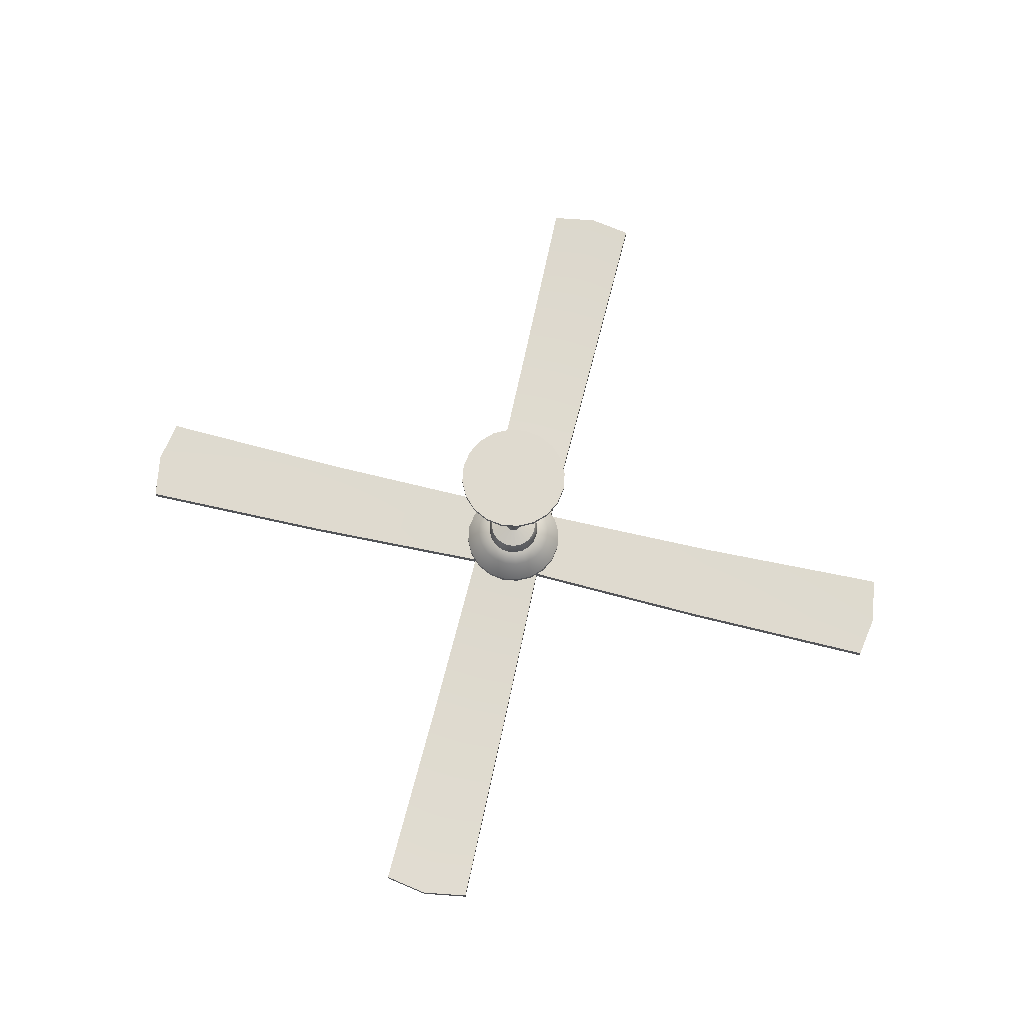
<metadata>
{"format":"obj","ext":"obj","renderer":"f3d","projection":"perspective","resolution":1024,"background":"white","views":[{"elev":70.9,"azim":-166.7,"up":"+Y"}]}
</metadata>
<code>
g default
v -0.09996 -0.276 0.1894
v 0.09996 -0.276 0.1894
v -0.09996 -0.2533 0.1894
v 0.09996 -0.2533 0.1894
v -0.1218 -0.2533 -0.8853
v 0.1218 -0.2533 -0.8853
v -0.1218 -0.276 -0.8853
v 0.1218 -0.276 -0.8853
v 0.002924 -0.276 0.1894
v 0.003562 -0.276 -0.9056
v 0.003562 -0.2533 -0.9056
v 0.002924 -0.2533 0.1894
v -0.1109 -0.2706 -0.3514
v 0.003245 -0.2706 -0.3514
v 0.1109 -0.2706 -0.3514
v 0.1109 -0.2934 -0.3514
v 0.003245 -0.2934 -0.3514
v -0.1109 -0.2934 -0.3514
v -0.08285 -0.276 0.3658
v -0.08285 -0.276 0.1658
v -0.08285 -0.2533 0.3658
v -0.08285 -0.2533 0.1658
v -1.158 -0.2533 0.3876
v -1.158 -0.2533 0.1441
v -1.158 -0.276 0.3876
v -1.158 -0.276 0.1441
v -0.08285 -0.276 0.2629
v -1.178 -0.276 0.2622
v -1.178 -0.2533 0.2622
v -0.08285 -0.2533 0.2629
v -0.6237 -0.2706 0.3767
v -0.6237 -0.2706 0.2626
v -0.6237 -0.2706 0.1549
v -0.6237 -0.2934 0.1549
v -0.6237 -0.2934 0.2626
v -0.6237 -0.2934 0.3767
v 0.09143 -0.276 0.1669
v 0.09143 -0.276 0.3668
v 0.09143 -0.2533 0.1669
v 0.09143 -0.2533 0.3668
v 1.166 -0.2533 0.1451
v 1.166 -0.2533 0.3886
v 1.166 -0.276 0.1451
v 1.166 -0.276 0.3886
v 0.09143 -0.276 0.2698
v 1.187 -0.276 0.2704
v 1.187 -0.2533 0.2704
v 0.09143 -0.2533 0.2698
v 0.6323 -0.2706 0.1559
v 0.6323 -0.2706 0.2701
v 0.6323 -0.2706 0.3778
v 0.6323 -0.2934 0.3778
v 0.6323 -0.2934 0.2701
v 0.6323 -0.2934 0.1559
v 0.09996 -0.276 0.342
v -0.09996 -0.276 0.342
v 0.09996 -0.2533 0.342
v -0.09996 -0.2533 0.342
v 0.1218 -0.2533 1.417
v -0.1218 -0.2533 1.417
v 0.1218 -0.276 1.417
v -0.1218 -0.276 1.417
v -0.002924 -0.276 0.342
v -0.003562 -0.276 1.437
v -0.003562 -0.2533 1.437
v -0.002924 -0.2533 0.342
v 0.1109 -0.2706 0.8828
v -0.003245 -0.2706 0.8828
v -0.1109 -0.2706 0.8828
v -0.1109 -0.2934 0.8828
v -0.003245 -0.2934 0.8828
v 0.1109 -0.2934 0.8828
v 0.1452 0.3008 0.22
v 0.1235 0.3008 0.1775
v 0.08971 0.3008 0.1437
v 0.04716 0.3008 0.122
v 0 0.3008 0.1146
v -0.04716 0.3008 0.122
v -0.08971 0.3008 0.1437
v -0.1235 0.3008 0.1775
v -0.1452 0.3008 0.22
v -0.1526 0.3008 0.2672
v -0.1452 0.3008 0.3144
v -0.1235 0.3008 0.3569
v -0.08971 0.3008 0.3907
v -0.04716 0.3008 0.4124
v -0 0.3008 0.4198
v 0.04716 0.3008 0.4124
v 0.08971 0.3008 0.3907
v 0.1235 0.3008 0.3569
v 0.1452 0.3008 0.3144
v 0.1526 0.3008 0.2672
v 0.1452 0.313 0.22
v 0.1235 0.313 0.1775
v 0.08971 0.313 0.1437
v 0.04716 0.313 0.122
v 0 0.313 0.1146
v -0.04716 0.313 0.122
v -0.08971 0.313 0.1437
v -0.1235 0.313 0.1775
v -0.1452 0.313 0.22
v -0.1526 0.313 0.2672
v -0.1452 0.313 0.3144
v -0.1235 0.313 0.3569
v -0.08971 0.313 0.3907
v -0.04716 0.313 0.4124
v -0 0.313 0.4198
v 0.04716 0.313 0.4124
v 0.08971 0.313 0.3907
v 0.1235 0.313 0.3569
v 0.1452 0.313 0.3144
v 0.1526 0.313 0.2672
v 0 0.313 0.2672
v 0.1162 0.2481 0.2295
v 0.09883 0.2481 0.1954
v 0.0718 0.2481 0.1684
v 0.03775 0.2481 0.151
v -0 0.2481 0.145
v -0.03775 0.2481 0.151
v -0.0718 0.2481 0.1684
v -0.09883 0.2481 0.1954
v -0.1162 0.2481 0.2295
v -0.1222 0.2481 0.2672
v -0.1162 0.2481 0.3049
v -0.09883 0.2481 0.339
v -0.0718 0.2481 0.366
v -0.03775 0.2481 0.3834
v -0 0.2481 0.3894
v 0.03775 0.2481 0.3834
v 0.0718 0.2481 0.366
v 0.09883 0.2481 0.339
v 0.1162 0.2481 0.3049
v 0.1222 0.2481 0.2672
v 0.1076 0.2481 0.2323
v 0.0915 0.2481 0.2007
v 0.06648 0.2481 0.1757
v 0.03495 0.2481 0.1596
v -0 0.2481 0.1541
v -0.03495 0.2481 0.1596
v -0.06648 0.2481 0.1757
v -0.0915 0.2481 0.2007
v -0.1076 0.2481 0.2323
v -0.1131 0.2481 0.2672
v -0.1076 0.2481 0.3021
v -0.0915 0.2481 0.3337
v -0.06648 0.2481 0.3587
v -0.03495 0.2481 0.3748
v -0 0.2481 0.3803
v 0.03495 0.2481 0.3748
v 0.06648 0.2481 0.3587
v 0.0915 0.2481 0.3337
v 0.1076 0.2481 0.3021
v 0.1131 0.2481 0.2672
v 0.0971 0.192 0.2356
v 0.08259 0.192 0.2072
v 0.06 0.192 0.1846
v 0.03153 0.192 0.1701
v -2.3e-05 0.192 0.1651
v -0.03158 0.192 0.1701
v -0.06005 0.192 0.1846
v -0.08264 0.192 0.2072
v -0.09714 0.192 0.2356
v -0.1021 0.192 0.2672
v -0.09714 0.192 0.2988
v -0.08264 0.192 0.3272
v -0.06005 0.192 0.3498
v -0.03158 0.192 0.3643
v -2.3e-05 0.192 0.3693
v 0.03153 0.192 0.3643
v 0.06 0.192 0.3498
v 0.08259 0.192 0.3272
v 0.0971 0.192 0.2988
v 0.1021 0.192 0.2672
v 0.0762 0.1663 0.2424
v 0.06482 0.1663 0.2201
v 0.04709 0.1663 0.2024
v 0.02474 0.1663 0.191
v -2.3e-05 0.1663 0.187
v -0.02479 0.1663 0.191
v -0.04713 0.1663 0.2024
v -0.06487 0.1663 0.2201
v -0.07625 0.1663 0.2424
v -0.08017 0.1663 0.2672
v -0.07625 0.1663 0.292
v -0.06487 0.1663 0.3143
v -0.04713 0.1663 0.332
v -0.02479 0.1663 0.3434
v -2.3e-05 0.1663 0.3473
v 0.02474 0.1663 0.3434
v 0.04709 0.1663 0.332
v 0.06482 0.1663 0.3143
v 0.0762 0.1663 0.292
v 0.08013 0.1663 0.2672
v 0.03571 0.1663 0.2556
v 0.03037 0.1663 0.2451
v 0.02206 0.1663 0.2368
v 0.01159 0.1663 0.2315
v -2.3e-05 0.1663 0.2296
v -0.01163 0.1663 0.2315
v -0.0221 0.1663 0.2368
v -0.03042 0.1663 0.2451
v -0.03575 0.1663 0.2556
v -0.03759 0.1663 0.2672
v -0.03575 0.1663 0.2788
v -0.03042 0.1663 0.2893
v -0.0221 0.1663 0.2976
v -0.01163 0.1663 0.3029
v -2.3e-05 0.1663 0.3048
v 0.01159 0.1663 0.3029
v 0.02206 0.1663 0.2976
v 0.03037 0.1663 0.2893
v 0.03571 0.1663 0.2788
v 0.03754 0.1663 0.2672
v 0.03571 0.09664 0.2556
v 0.03037 0.09664 0.2451
v 0.02206 0.09664 0.2368
v 0.01159 0.09664 0.2315
v -2.3e-05 0.09664 0.2296
v -0.01163 0.09664 0.2315
v -0.0221 0.09664 0.2368
v -0.03042 0.09664 0.2451
v -0.03575 0.09664 0.2556
v -0.03759 0.09664 0.2672
v -0.03575 0.09664 0.2788
v -0.03042 0.09664 0.2893
v -0.0221 0.09664 0.2976
v -0.01163 0.09664 0.3029
v -2.3e-05 0.09664 0.3048
v 0.01159 0.09664 0.3029
v 0.02206 0.09664 0.2976
v 0.03037 0.09664 0.2893
v 0.03571 0.09664 0.2788
v 0.03754 0.09664 0.2672
v 0.02037 0.09664 0.2606
v 0.01732 0.09664 0.2546
v 0.01258 0.09664 0.2499
v 0.006601 0.09664 0.2468
v -2.3e-05 0.09664 0.2458
v -0.006648 0.09664 0.2468
v -0.01262 0.09664 0.2499
v -0.01737 0.09664 0.2546
v -0.02041 0.09664 0.2606
v -0.02146 0.09664 0.2672
v -0.02041 0.09664 0.2738
v -0.01737 0.09664 0.2798
v -0.01262 0.09664 0.2845
v -0.006648 0.09664 0.2876
v -2.3e-05 0.09664 0.2886
v 0.006601 0.09664 0.2876
v 0.01258 0.09664 0.2845
v 0.01732 0.09664 0.2798
v 0.02037 0.09664 0.2738
v 0.02142 0.09664 0.2672
v 0.02037 -0.1159 0.2606
v 0.01732 -0.1159 0.2546
v 0.01258 -0.1159 0.2499
v 0.006601 -0.1159 0.2468
v -2.3e-05 -0.1159 0.2458
v -0.006648 -0.1159 0.2468
v -0.01262 -0.1159 0.2499
v -0.01737 -0.1159 0.2546
v -0.02041 -0.1159 0.2606
v -0.02146 -0.1159 0.2672
v -0.02041 -0.1159 0.2738
v -0.01737 -0.1159 0.2798
v -0.01262 -0.1159 0.2845
v -0.006648 -0.1159 0.2876
v -2.3e-05 -0.1159 0.2886
v 0.006601 -0.1159 0.2876
v 0.01258 -0.1159 0.2845
v 0.01732 -0.1159 0.2798
v 0.02037 -0.1159 0.2738
v 0.02142 -0.1159 0.2672
v 0.06465 -0.1318 0.2462
v 0.05499 -0.1318 0.2272
v 0.03995 -0.1318 0.2122
v 0.02099 -0.1318 0.2025
v -2.3e-05 -0.1318 0.1992
v -0.02104 -0.1318 0.2025
v -0.03999 -0.1318 0.2122
v -0.05504 -0.1318 0.2272
v -0.0647 -0.1318 0.2462
v -0.06802 -0.1318 0.2672
v -0.0647 -0.1318 0.2882
v -0.05504 -0.1318 0.3072
v -0.03999 -0.1318 0.3222
v -0.02104 -0.1318 0.3319
v -2.3e-05 -0.1318 0.3352
v 0.02099 -0.1318 0.3319
v 0.03995 -0.1318 0.3222
v 0.05499 -0.1318 0.3072
v 0.06465 -0.1318 0.2882
v 0.06798 -0.1318 0.2672
v 0.07162 -0.1487 0.2439
v 0.06092 -0.1487 0.2229
v 0.04426 -0.1487 0.2063
v 0.02326 -0.1487 0.1956
v -2.3e-05 -0.1487 0.1919
v -0.0233 -0.1487 0.1956
v -0.0443 -0.1487 0.2063
v -0.06097 -0.1487 0.2229
v -0.07167 -0.1487 0.2439
v -0.07536 -0.1487 0.2672
v -0.07167 -0.1487 0.2905
v -0.06097 -0.1487 0.3115
v -0.0443 -0.1487 0.3281
v -0.0233 -0.1487 0.3388
v -2.3e-05 -0.1487 0.3425
v 0.02326 -0.1487 0.3388
v 0.04426 -0.1487 0.3281
v 0.06092 -0.1487 0.3115
v 0.07162 -0.1487 0.2905
v 0.07531 -0.1487 0.2672
v 0.07162 -0.175 0.2439
v 0.06092 -0.175 0.2229
v 0.04426 -0.175 0.2063
v 0.02326 -0.175 0.1956
v -2.3e-05 -0.175 0.1919
v -0.0233 -0.175 0.1956
v -0.0443 -0.175 0.2063
v -0.06097 -0.175 0.2229
v -0.07167 -0.175 0.2439
v -0.07536 -0.175 0.2672
v -0.07167 -0.175 0.2905
v -0.06097 -0.175 0.3115
v -0.0443 -0.175 0.3281
v -0.0233 -0.175 0.3388
v -2.3e-05 -0.175 0.3425
v 0.02326 -0.175 0.3388
v 0.04426 -0.175 0.3281
v 0.06092 -0.175 0.3115
v 0.07162 -0.175 0.2905
v 0.07531 -0.175 0.2672
v 0.1385 -0.2803 0.2222
v 0.1178 -0.2803 0.1816
v 0.0856 -0.2803 0.1493
v 0.04499 -0.2803 0.1287
v -2.3e-05 -0.2803 0.1215
v -0.04504 -0.2803 0.1287
v -0.08565 -0.2803 0.1493
v -0.1179 -0.2803 0.1816
v -0.1386 -0.2803 0.2222
v -0.1457 -0.2803 0.2672
v -0.1386 -0.2803 0.3122
v -0.1179 -0.2803 0.3528
v -0.08565 -0.2803 0.3851
v -0.04504 -0.2803 0.4057
v -2.3e-05 -0.2803 0.4129
v 0.04499 -0.2803 0.4057
v 0.0856 -0.2803 0.3851
v 0.1178 -0.2803 0.3528
v 0.1385 -0.2803 0.3122
v 0.1456 -0.2803 0.2672
v 0.1148 -0.2803 0.2299
v 0.09764 -0.2803 0.1962
v 0.07093 -0.2803 0.1695
v 0.03728 -0.2803 0.1524
v -2.3e-05 -0.2803 0.1465
v -0.03733 -0.2803 0.1524
v -0.07098 -0.2803 0.1695
v -0.09768 -0.2803 0.1962
v -0.1148 -0.2803 0.2299
v -0.1207 -0.2803 0.2672
v -0.1148 -0.2803 0.3045
v -0.09768 -0.2803 0.3382
v -0.07098 -0.2803 0.3649
v -0.03733 -0.2803 0.382
v -2.3e-05 -0.2803 0.3879
v 0.03728 -0.2803 0.382
v 0.07093 -0.2803 0.3649
v 0.09764 -0.2803 0.3382
v 0.1148 -0.2803 0.3045
v 0.1207 -0.2803 0.2672
v 0.1148 -0.2507 0.2299
v 0.09764 -0.2507 0.1962
v 0.07093 -0.2507 0.1695
v 0.03728 -0.2507 0.1524
v -2.3e-05 -0.2507 0.1465
v -0.03733 -0.2507 0.1524
v -0.07098 -0.2507 0.1695
v -0.09768 -0.2507 0.1962
v -0.1148 -0.2507 0.2299
v -0.1207 -0.2507 0.2672
v -0.1148 -0.2507 0.3045
v -0.09768 -0.2507 0.3382
v -0.07098 -0.2507 0.3649
v -0.03733 -0.2507 0.382
v -2.3e-05 -0.2507 0.3879
v 0.03728 -0.2507 0.382
v 0.07093 -0.2507 0.3649
v 0.09764 -0.2507 0.3382
v 0.1148 -0.2507 0.3045
v 0.1207 -0.2507 0.2672
v 0.08899 -0.2507 0.2383
v 0.0757 -0.2507 0.2122
v 0.05499 -0.2507 0.1915
v 0.0289 -0.2507 0.1782
v -2.3e-05 -0.2507 0.1736
v -0.02895 -0.2507 0.1782
v -0.05504 -0.2507 0.1915
v -0.07575 -0.2507 0.2122
v -0.08904 -0.2507 0.2383
v -0.09362 -0.2507 0.2672
v -0.08904 -0.2507 0.2961
v -0.07575 -0.2507 0.3222
v -0.05504 -0.2507 0.3429
v -0.02895 -0.2507 0.3562
v -2.3e-05 -0.2507 0.3608
v 0.0289 -0.2507 0.3562
v 0.05499 -0.2507 0.3429
v 0.0757 -0.2507 0.3222
v 0.08899 -0.2507 0.2961
v 0.09358 -0.2507 0.2672
v 0.1014 -0.2905 0.2343
v 0.08622 -0.2905 0.2045
v -2.3e-05 -0.313 0.2672
v 0.06263 -0.2905 0.181
v 0.03292 -0.2905 0.1658
v -2.3e-05 -0.2905 0.1606
v -0.03296 -0.2905 0.1658
v -0.06268 -0.2905 0.181
v -0.08626 -0.2905 0.2045
v -0.1014 -0.2905 0.2343
v -0.1066 -0.2905 0.2672
v -0.1014 -0.2905 0.3001
v -0.08626 -0.2905 0.3299
v -0.06268 -0.2905 0.3534
v -0.03296 -0.2905 0.3686
v -2.3e-05 -0.2905 0.3738
v 0.03292 -0.2905 0.3686
v 0.06263 -0.2905 0.3534
v 0.08622 -0.2905 0.3299
v 0.1014 -0.2905 0.3001
v 0.1066 -0.2905 0.2672
v 0.1051 -0.1894 0.2331
v 0.1385 -0.2413 0.2222
v 0.08938 -0.1894 0.2022
v 0.1178 -0.2413 0.1816
v 0.06493 -0.1894 0.1778
v 0.0856 -0.2413 0.1493
v 0.03413 -0.1894 0.1621
v 0.04499 -0.2413 0.1287
v -2.3e-05 -0.1894 0.1567
v -2.3e-05 -0.2413 0.1215
v -0.03417 -0.1894 0.1621
v -0.04504 -0.2413 0.1287
v -0.06498 -0.1894 0.1778
v -0.08565 -0.2413 0.1493
v -0.08942 -0.1894 0.2022
v -0.1179 -0.2413 0.1816
v -0.1051 -0.1894 0.2331
v -0.1386 -0.2413 0.2222
v -0.1105 -0.1894 0.2672
v -0.1457 -0.2413 0.2672
v -0.1051 -0.1894 0.3013
v -0.1386 -0.2413 0.3122
v -0.08942 -0.1894 0.3322
v -0.1179 -0.2413 0.3528
v -0.06498 -0.1894 0.3566
v -0.08565 -0.2413 0.3851
v -0.03417 -0.1894 0.3723
v -0.04504 -0.2413 0.4057
v -2.3e-05 -0.1894 0.3777
v -2.3e-05 -0.2413 0.4129
v 0.03413 -0.1894 0.3723
v 0.04499 -0.2413 0.4057
v 0.06493 -0.1894 0.3566
v 0.0856 -0.2413 0.3851
v 0.08938 -0.1894 0.3322
v 0.1178 -0.2413 0.3528
v 0.1051 -0.1894 0.3013
v 0.1385 -0.2413 0.3122
v 0.1105 -0.1894 0.2672
v 0.1456 -0.2413 0.2672
v 0.1262 -0.2655 0.2262
v 0.1326 -0.2655 0.2672
v 0.1262 -0.2655 0.3082
v 0.1073 -0.2655 0.3452
v 0.07796 -0.2655 0.3745
v 0.04097 -0.2655 0.3934
v -2.3e-05 -0.2655 0.3999
v -0.04102 -0.2655 0.3934
v -0.07801 -0.2655 0.3745
v -0.1074 -0.2655 0.3452
v -0.1262 -0.2655 0.3082
v -0.1327 -0.2655 0.2672
v -0.1262 -0.2655 0.2262
v -0.1074 -0.2655 0.1892
v -0.07801 -0.2655 0.1599
v -0.04102 -0.2655 0.141
v -2.3e-05 -0.2655 0.1345
v 0.04097 -0.2655 0.141
v 0.07796 -0.2655 0.1599
v 0.1073 -0.2655 0.1892
g Ventilateur
f 12 9 2 4
f 11 14 15 6
f 10 11 6 8
f 16 17 10 8
f 15 16 8 6
f 7 18 13 5
f 7 10 17 18
f 5 11 10 7
f 13 14 11 5
f 1 9 12 3
f 3 12 14 13
f 15 14 12 4
f 2 16 15 4
f 9 17 16 2
f 18 17 9 1
f 13 18 1 3
f 30 27 20 22
f 29 32 33 24
f 28 29 24 26
f 34 35 28 26
f 33 34 26 24
f 25 36 31 23
f 25 28 35 36
f 23 29 28 25
f 31 32 29 23
f 19 27 30 21
f 21 30 32 31
f 33 32 30 22
f 20 34 33 22
f 27 35 34 20
f 36 35 27 19
f 31 36 19 21
f 48 45 38 40
f 47 50 51 42
f 46 47 42 44
f 52 53 46 44
f 51 52 44 42
f 43 54 49 41
f 43 46 53 54
f 41 47 46 43
f 49 50 47 41
f 37 45 48 39
f 39 48 50 49
f 51 50 48 40
f 38 52 51 40
f 45 53 52 38
f 54 53 45 37
f 49 54 37 39
f 66 63 56 58
f 65 68 69 60
f 64 65 60 62
f 70 71 64 62
f 69 70 62 60
f 61 72 67 59
f 61 64 71 72
f 59 65 64 61
f 67 68 65 59
f 55 63 66 57
f 57 66 68 67
f 69 68 66 58
f 56 70 69 58
f 63 71 70 56
f 72 71 63 55
f 67 72 55 57
f 73 74 94 93
f 74 75 95 94
f 75 76 96 95
f 76 77 97 96
f 77 78 98 97
f 78 79 99 98
f 79 80 100 99
f 80 81 101 100
f 81 82 102 101
f 82 83 103 102
f 83 84 104 103
f 84 85 105 104
f 85 86 106 105
f 86 87 107 106
f 87 88 108 107
f 88 89 109 108
f 89 90 110 109
f 90 91 111 110
f 91 92 112 111
f 92 73 93 112
f 415 414 416
f 417 415 416
f 418 417 416
f 419 418 416
f 420 419 416
f 421 420 416
f 422 421 416
f 423 422 416
f 424 423 416
f 425 424 416
f 426 425 416
f 427 426 416
f 428 427 416
f 429 428 416
f 430 429 416
f 431 430 416
f 432 431 416
f 433 432 416
f 434 433 416
f 414 434 416
f 93 94 113
f 94 95 113
f 95 96 113
f 96 97 113
f 97 98 113
f 98 99 113
f 99 100 113
f 100 101 113
f 101 102 113
f 102 103 113
f 103 104 113
f 104 105 113
f 105 106 113
f 106 107 113
f 107 108 113
f 108 109 113
f 109 110 113
f 110 111 113
f 111 112 113
f 112 93 113
f 74 73 114 115
f 75 74 115 116
f 76 75 116 117
f 77 76 117 118
f 78 77 118 119
f 79 78 119 120
f 80 79 120 121
f 81 80 121 122
f 82 81 122 123
f 83 82 123 124
f 84 83 124 125
f 85 84 125 126
f 86 85 126 127
f 87 86 127 128
f 88 87 128 129
f 89 88 129 130
f 90 89 130 131
f 91 90 131 132
f 92 91 132 133
f 73 92 133 114
f 115 114 134 135
f 116 115 135 136
f 117 116 136 137
f 118 117 137 138
f 119 118 138 139
f 120 119 139 140
f 121 120 140 141
f 122 121 141 142
f 123 122 142 143
f 124 123 143 144
f 125 124 144 145
f 126 125 145 146
f 127 126 146 147
f 128 127 147 148
f 129 128 148 149
f 130 129 149 150
f 131 130 150 151
f 132 131 151 152
f 133 132 152 153
f 114 133 153 134
f 135 134 154 155
f 136 135 155 156
f 137 136 156 157
f 138 137 157 158
f 139 138 158 159
f 140 139 159 160
f 141 140 160 161
f 142 141 161 162
f 143 142 162 163
f 144 143 163 164
f 145 144 164 165
f 146 145 165 166
f 147 146 166 167
f 148 147 167 168
f 149 148 168 169
f 150 149 169 170
f 151 150 170 171
f 152 151 171 172
f 153 152 172 173
f 134 153 173 154
f 155 154 174 175
f 156 155 175 176
f 157 156 176 177
f 158 157 177 178
f 159 158 178 179
f 160 159 179 180
f 161 160 180 181
f 162 161 181 182
f 163 162 182 183
f 164 163 183 184
f 165 164 184 185
f 166 165 185 186
f 167 166 186 187
f 168 167 187 188
f 169 168 188 189
f 170 169 189 190
f 171 170 190 191
f 172 171 191 192
f 173 172 192 193
f 154 173 193 174
f 175 174 194 195
f 176 175 195 196
f 177 176 196 197
f 178 177 197 198
f 179 178 198 199
f 180 179 199 200
f 181 180 200 201
f 182 181 201 202
f 183 182 202 203
f 184 183 203 204
f 185 184 204 205
f 186 185 205 206
f 187 186 206 207
f 188 187 207 208
f 189 188 208 209
f 190 189 209 210
f 191 190 210 211
f 192 191 211 212
f 193 192 212 213
f 174 193 213 194
f 195 194 214 215
f 196 195 215 216
f 197 196 216 217
f 198 197 217 218
f 199 198 218 219
f 200 199 219 220
f 201 200 220 221
f 202 201 221 222
f 203 202 222 223
f 204 203 223 224
f 205 204 224 225
f 206 205 225 226
f 207 206 226 227
f 208 207 227 228
f 209 208 228 229
f 210 209 229 230
f 211 210 230 231
f 212 211 231 232
f 213 212 232 233
f 194 213 233 214
f 215 214 234 235
f 216 215 235 236
f 217 216 236 237
f 218 217 237 238
f 219 218 238 239
f 220 219 239 240
f 221 220 240 241
f 222 221 241 242
f 223 222 242 243
f 224 223 243 244
f 225 224 244 245
f 226 225 245 246
f 227 226 246 247
f 228 227 247 248
f 229 228 248 249
f 230 229 249 250
f 231 230 250 251
f 232 231 251 252
f 233 232 252 253
f 214 233 253 234
f 235 234 254 255
f 236 235 255 256
f 237 236 256 257
f 238 237 257 258
f 239 238 258 259
f 240 239 259 260
f 241 240 260 261
f 242 241 261 262
f 243 242 262 263
f 244 243 263 264
f 245 244 264 265
f 246 245 265 266
f 247 246 266 267
f 248 247 267 268
f 249 248 268 269
f 250 249 269 270
f 251 250 270 271
f 252 251 271 272
f 253 252 272 273
f 234 253 273 254
f 255 254 274 275
f 256 255 275 276
f 257 256 276 277
f 258 257 277 278
f 259 258 278 279
f 260 259 279 280
f 261 260 280 281
f 262 261 281 282
f 263 262 282 283
f 264 263 283 284
f 265 264 284 285
f 266 265 285 286
f 267 266 286 287
f 268 267 287 288
f 269 268 288 289
f 270 269 289 290
f 271 270 290 291
f 272 271 291 292
f 273 272 292 293
f 254 273 293 274
f 275 274 294 295
f 276 275 295 296
f 277 276 296 297
f 278 277 297 298
f 279 278 298 299
f 280 279 299 300
f 281 280 300 301
f 282 281 301 302
f 283 282 302 303
f 284 283 303 304
f 285 284 304 305
f 286 285 305 306
f 287 286 306 307
f 288 287 307 308
f 289 288 308 309
f 290 289 309 310
f 291 290 310 311
f 292 291 311 312
f 293 292 312 313
f 274 293 313 294
f 295 294 314 315
f 296 295 315 316
f 297 296 316 317
f 298 297 317 318
f 299 298 318 319
f 300 299 319 320
f 301 300 320 321
f 302 301 321 322
f 303 302 322 323
f 304 303 323 324
f 305 304 324 325
f 306 305 325 326
f 307 306 326 327
f 308 307 327 328
f 309 308 328 329
f 310 309 329 330
f 311 310 330 331
f 312 311 331 332
f 313 312 332 333
f 294 313 333 314
f 335 334 354 355
f 336 335 355 356
f 337 336 356 357
f 338 337 357 358
f 339 338 358 359
f 340 339 359 360
f 341 340 360 361
f 342 341 361 362
f 343 342 362 363
f 344 343 363 364
f 345 344 364 365
f 346 345 365 366
f 347 346 366 367
f 348 347 367 368
f 349 348 368 369
f 350 349 369 370
f 351 350 370 371
f 352 351 371 372
f 353 352 372 373
f 334 353 373 354
f 355 354 374 375
f 356 355 375 376
f 357 356 376 377
f 358 357 377 378
f 359 358 378 379
f 360 359 379 380
f 361 360 380 381
f 362 361 381 382
f 363 362 382 383
f 364 363 383 384
f 365 364 384 385
f 366 365 385 386
f 367 366 386 387
f 368 367 387 388
f 369 368 388 389
f 370 369 389 390
f 371 370 390 391
f 372 371 391 392
f 373 372 392 393
f 354 373 393 374
f 375 374 394 395
f 376 375 395 396
f 377 376 396 397
f 378 377 397 398
f 379 378 398 399
f 380 379 399 400
f 381 380 400 401
f 382 381 401 402
f 383 382 402 403
f 384 383 403 404
f 385 384 404 405
f 386 385 405 406
f 387 386 406 407
f 388 387 407 408
f 389 388 408 409
f 390 389 409 410
f 391 390 410 411
f 392 391 411 412
f 393 392 412 413
f 374 393 413 394
f 494 475 414 415
f 493 494 415 417
f 492 493 417 418
f 491 492 418 419
f 490 491 419 420
f 489 490 420 421
f 488 489 421 422
f 487 488 422 423
f 486 487 423 424
f 485 486 424 425
f 484 485 425 426
f 483 484 426 427
f 482 483 427 428
f 481 482 428 429
f 480 481 429 430
f 479 480 430 431
f 478 479 431 432
f 477 478 432 433
f 476 477 433 434
f 475 476 434 414
f 435 436 438 437
f 436 435 473 474
f 437 438 440 439
f 439 440 442 441
f 441 442 444 443
f 443 444 446 445
f 445 446 448 447
f 447 448 450 449
f 449 450 452 451
f 451 452 454 453
f 453 454 456 455
f 455 456 458 457
f 457 458 460 459
f 459 460 462 461
f 461 462 464 463
f 463 464 466 465
f 465 466 468 467
f 467 468 470 469
f 469 470 472 471
f 471 472 474 473
f 315 314 435 437
f 316 315 437 439
f 317 316 439 441
f 318 317 441 443
f 319 318 443 445
f 320 319 445 447
f 321 320 447 449
f 322 321 449 451
f 323 322 451 453
f 324 323 453 455
f 325 324 455 457
f 326 325 457 459
f 327 326 459 461
f 328 327 461 463
f 329 328 463 465
f 330 329 465 467
f 331 330 467 469
f 332 331 469 471
f 333 332 471 473
f 314 333 473 435
f 438 436 334 335
f 440 438 335 336
f 442 440 336 337
f 444 442 337 338
f 446 444 338 339
f 448 446 339 340
f 450 448 340 341
f 452 450 341 342
f 454 452 342 343
f 456 454 343 344
f 458 456 344 345
f 460 458 345 346
f 462 460 346 347
f 464 462 347 348
f 466 464 348 349
f 468 466 349 350
f 470 468 350 351
f 472 470 351 352
f 474 472 352 353
f 436 474 353 334
f 394 413 476 475
f 413 412 477 476
f 412 411 478 477
f 411 410 479 478
f 410 409 480 479
f 409 408 481 480
f 408 407 482 481
f 407 406 483 482
f 406 405 484 483
f 405 404 485 484
f 404 403 486 485
f 403 402 487 486
f 402 401 488 487
f 401 400 489 488
f 400 399 490 489
f 399 398 491 490
f 398 397 492 491
f 397 396 493 492
f 396 395 494 493
f 395 394 475 494

</code>
